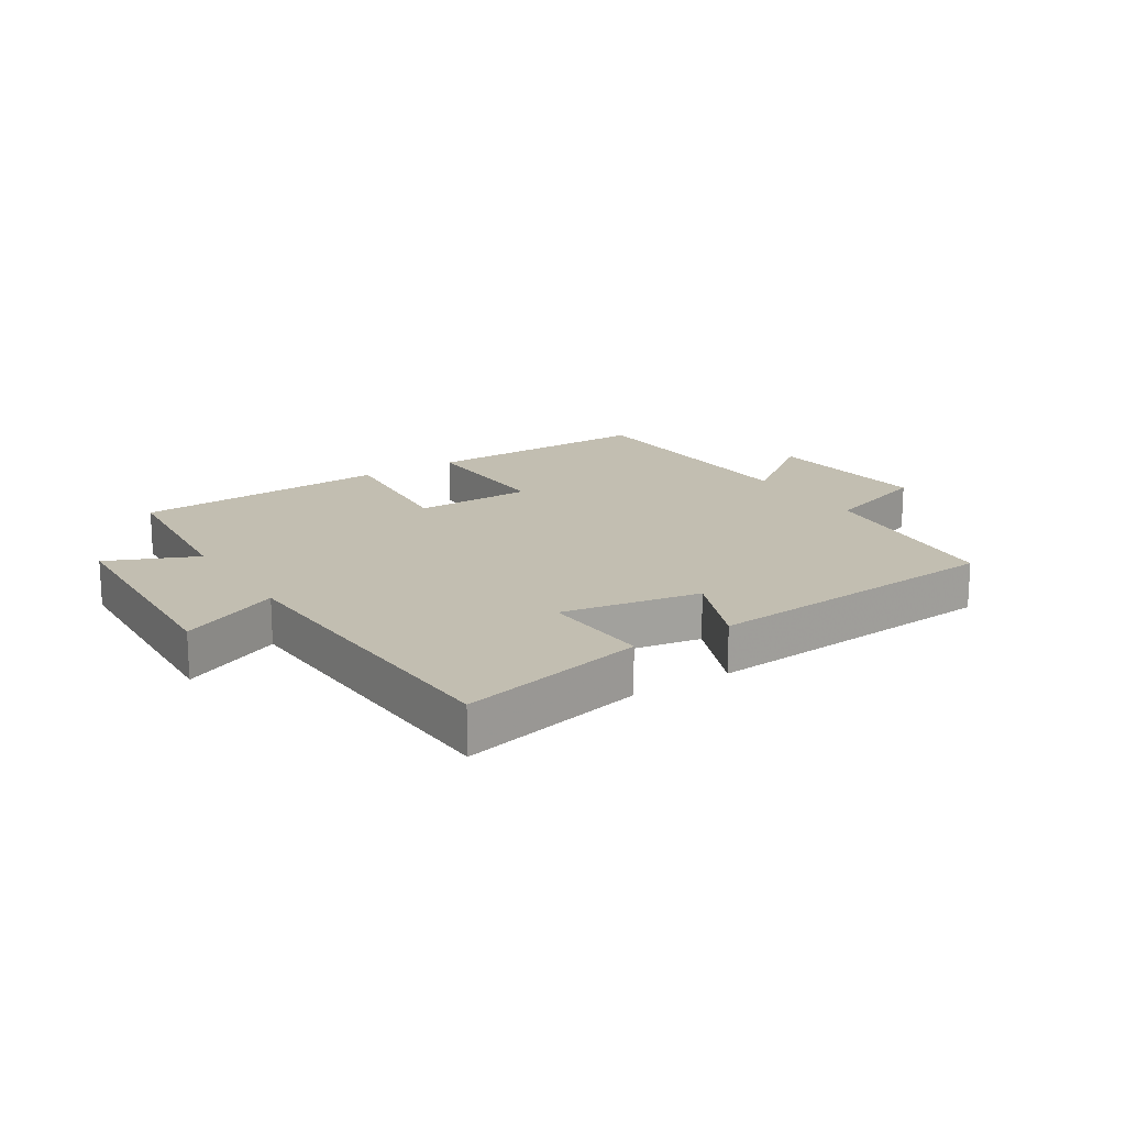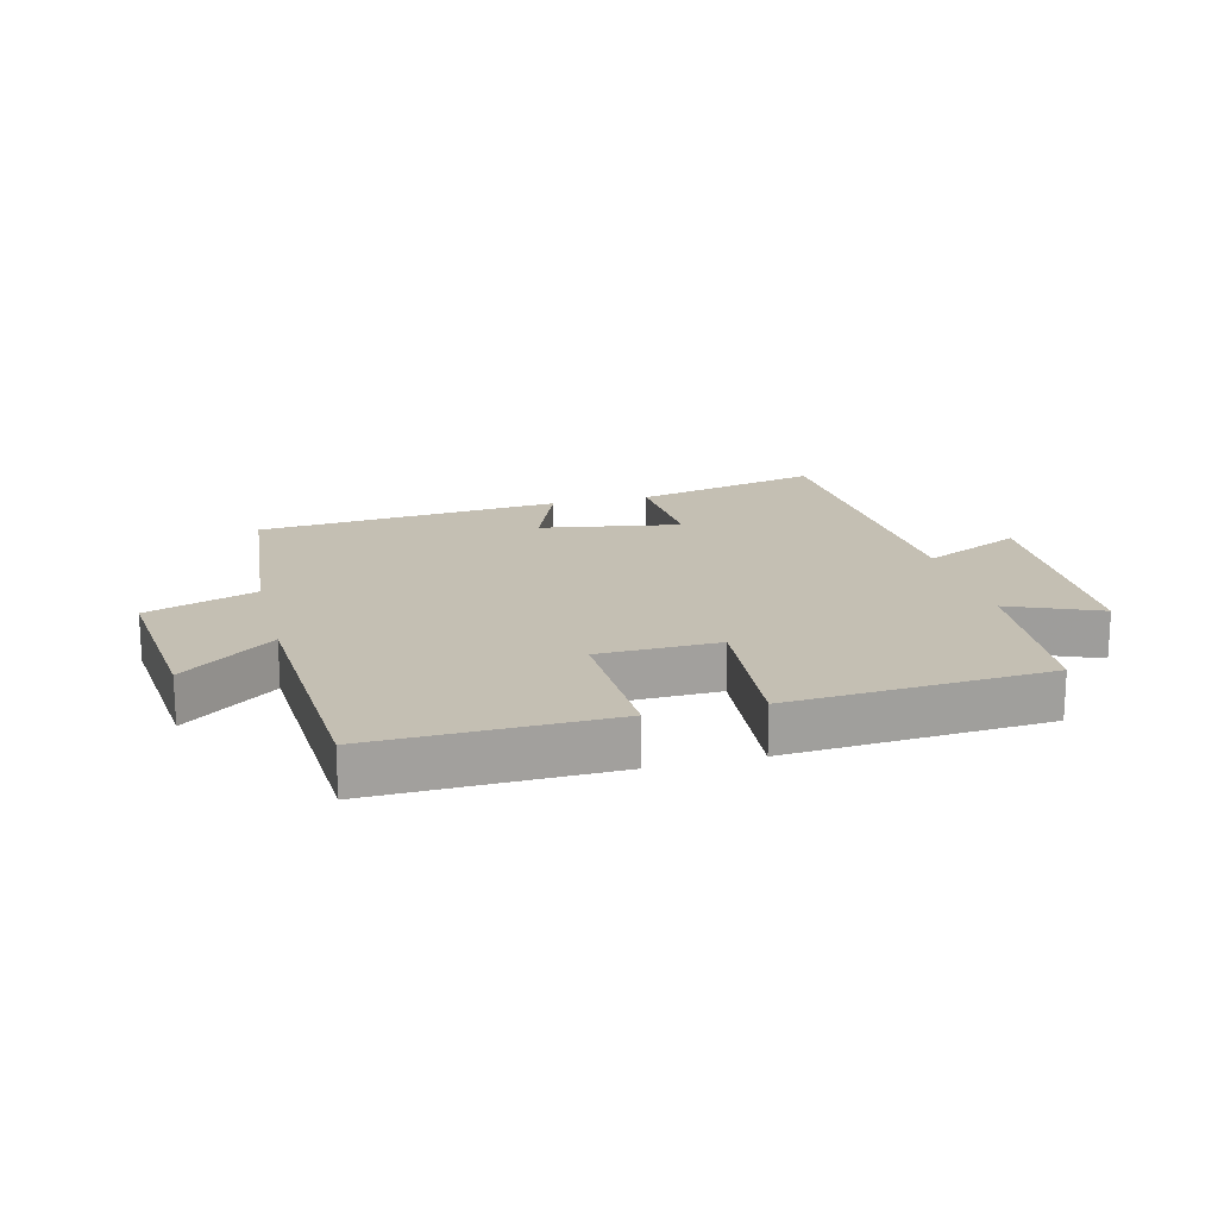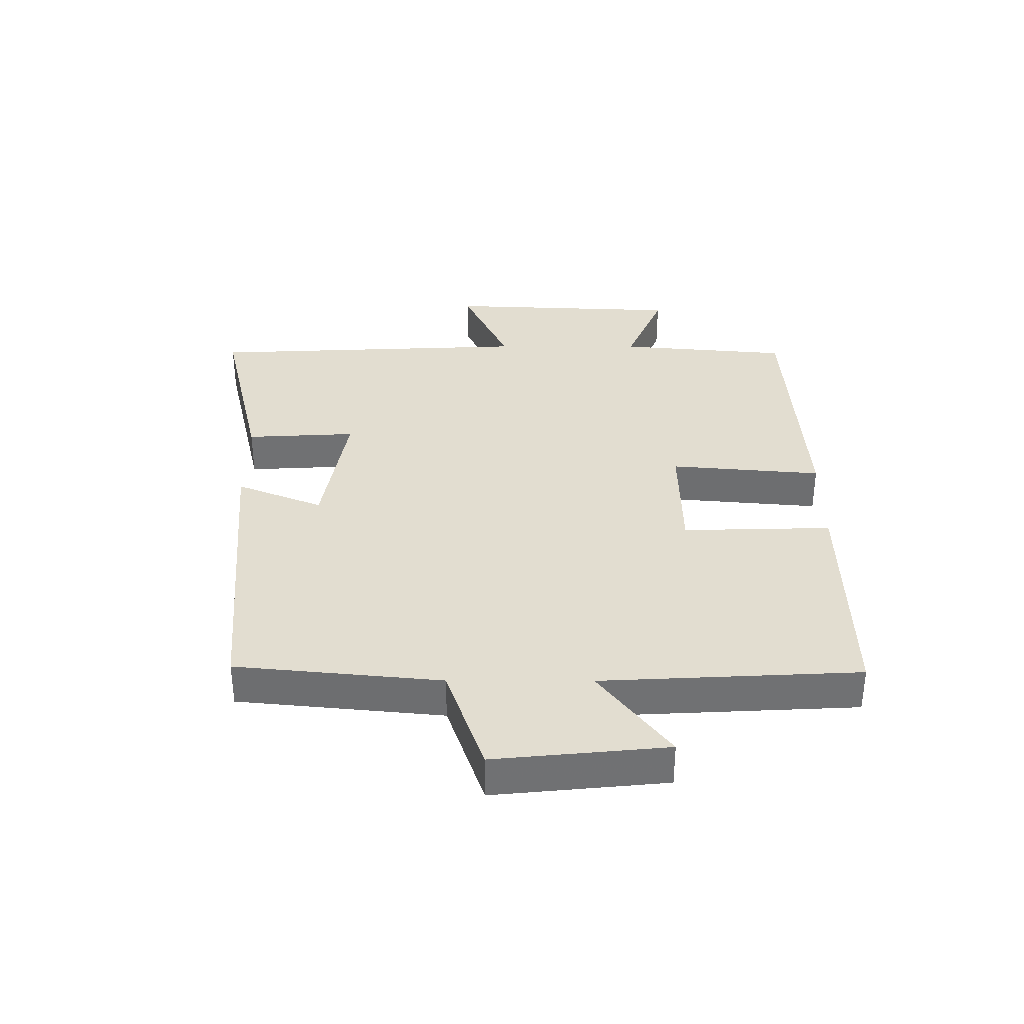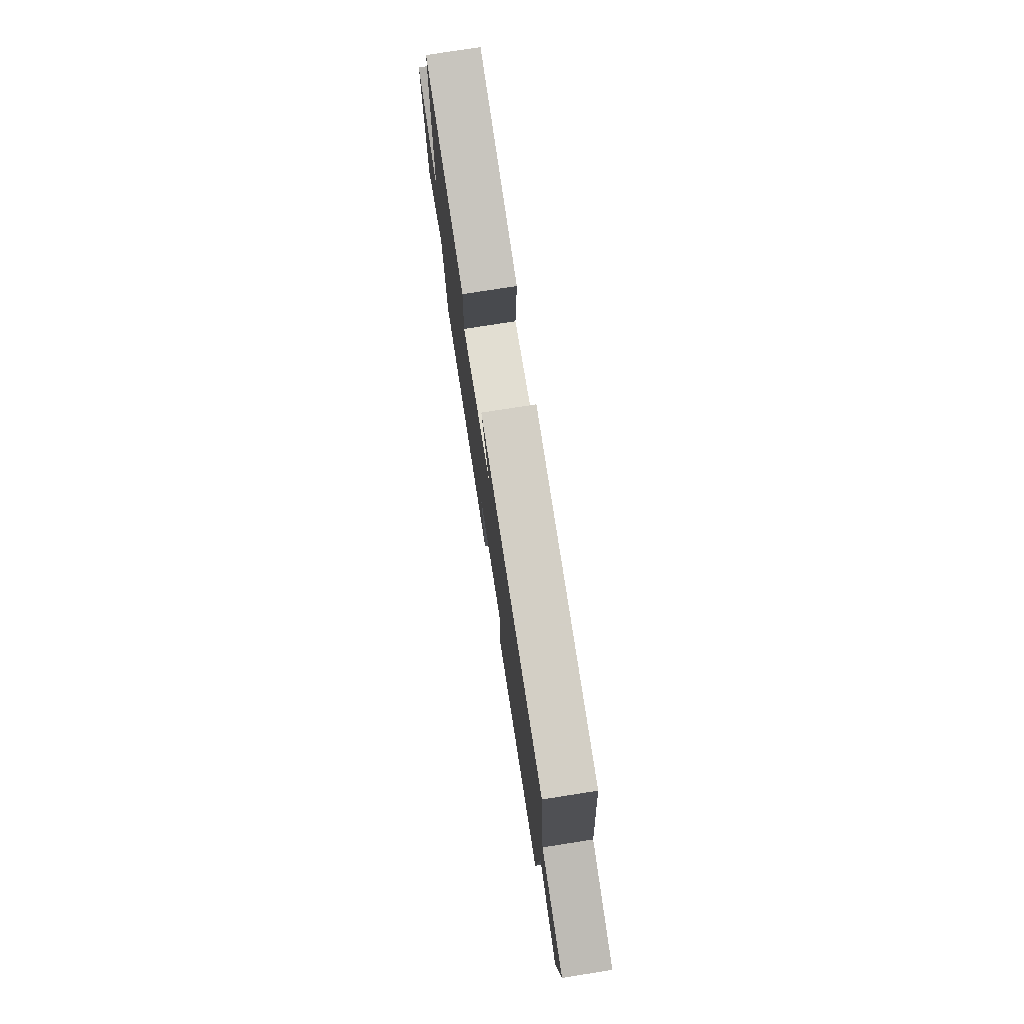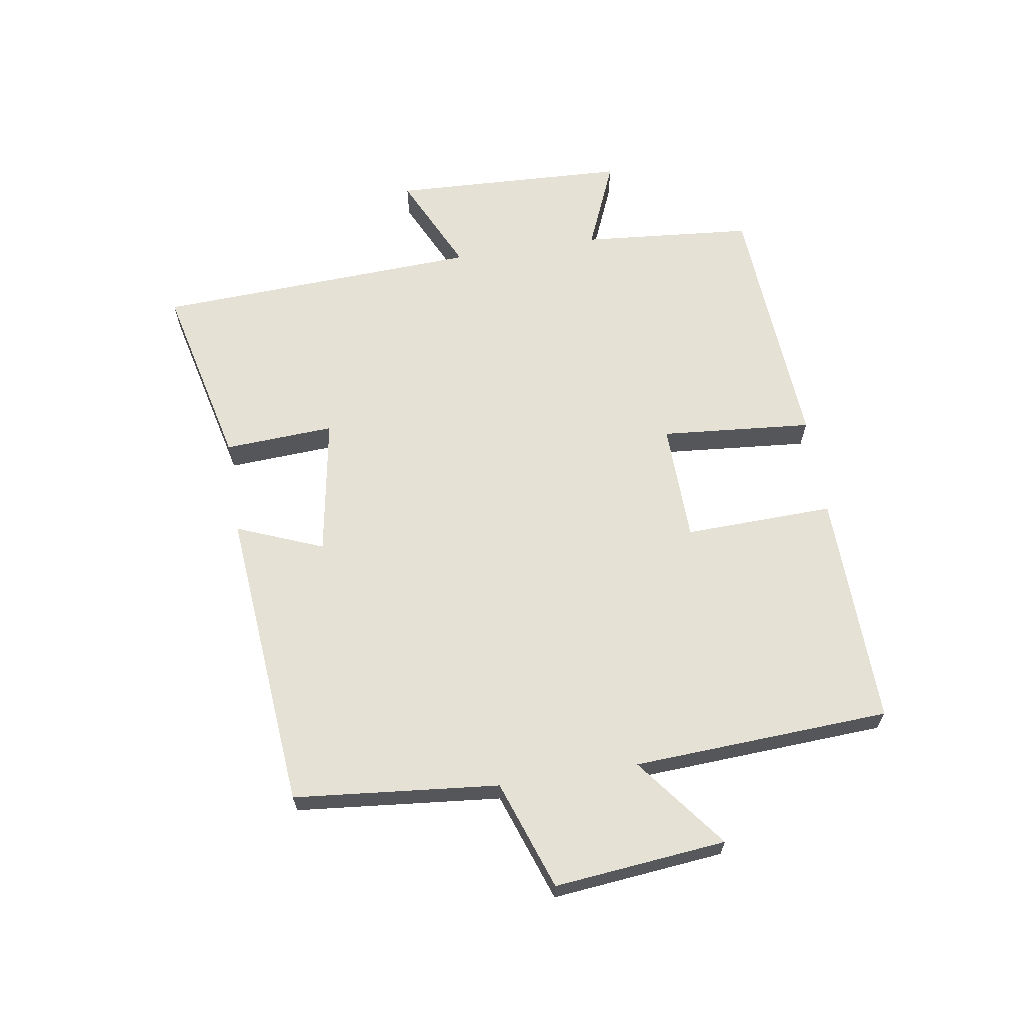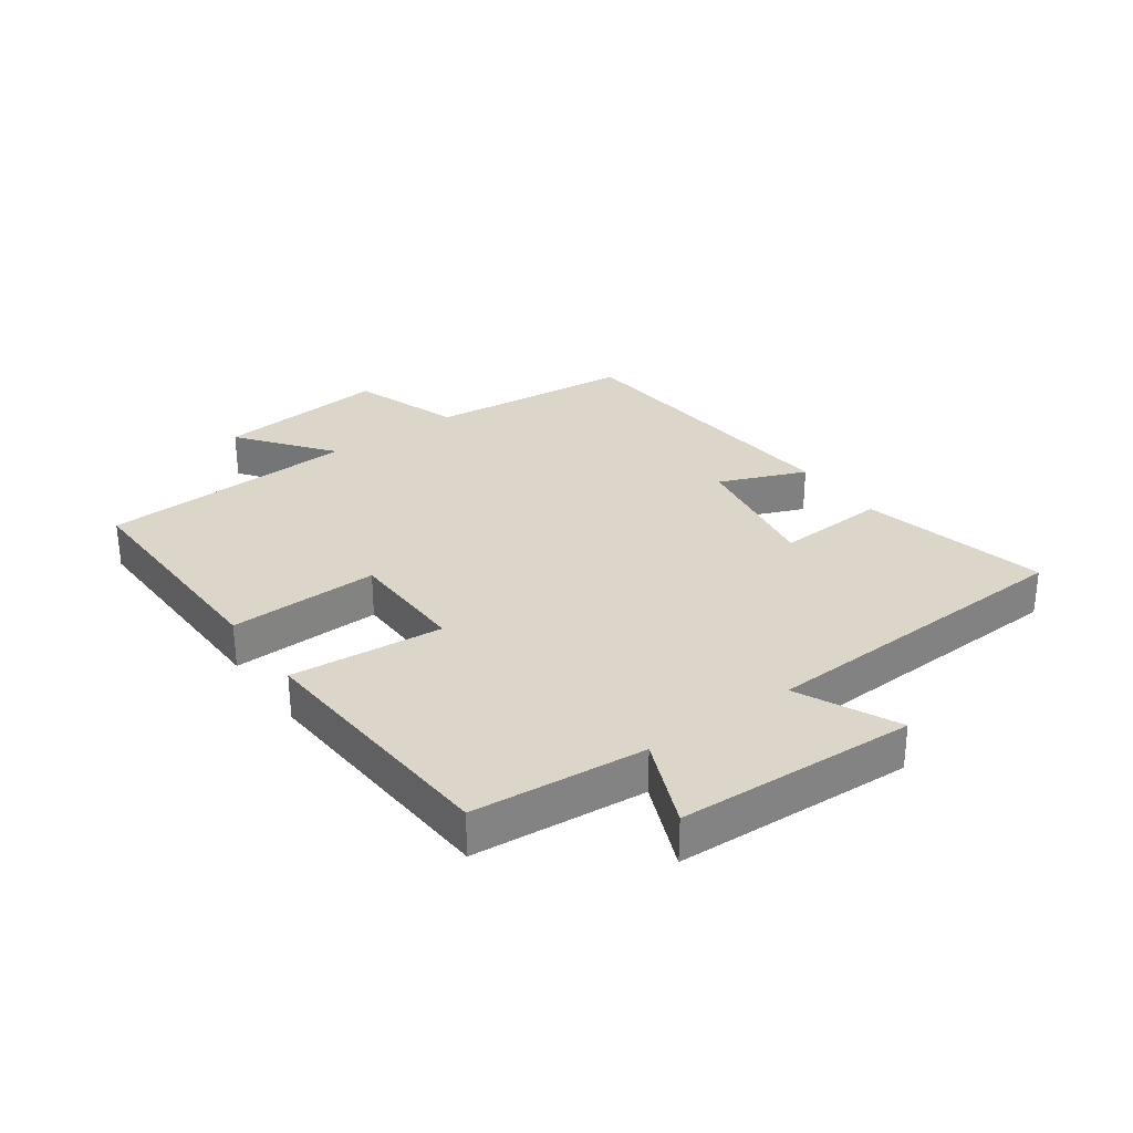
<metadata>
{"format":"obj","ext":"obj","renderer":"f3d","projection":"perspective","resolution":1024,"background":"white","views":[{"elev":17.1,"azim":-32.3,"up":"+Y"},{"elev":17.7,"azim":165.7,"up":"+Y"},{"elev":35.1,"azim":90.2,"up":"+Y"},{"elev":77.0,"azim":81.1,"up":"+Z"},{"elev":64.4,"azim":81.0,"up":"+Y"},{"elev":30.1,"azim":-125.6,"up":"+Y"}]}
</metadata>
<code>
v 0.468 0.07 0.458
v 0.5 0.07 0.129
v 0.675 0.07 0.068
v 0.647 0.07 -0.208
v 0.5 0.07 -0.095
v 0.478 0.07 -0.508
v 0.102 0.07 -0.5
v 0.109 0.07 -0.26
v -0.083 0.07 -0.256
v -0.062 0.07 -0.5
v -0.476 0.07 -0.473
v -0.5 0.07 -0.197
v -0.644 0.07 -0.258
v -0.66 0.07 0.122
v -0.5 0.07 0.047
v -0.475 0.07 0.57
v -0.176 0.07 0.5
v -0.186 0.07 0.323
v 0.038 0.07 0.361
v -0.018 0.07 0.5
v 0.468 0 0.458
v 0.5 0 0.129
v 0.675 0 0.068
v 0.647 0 -0.208
v 0.5 0 -0.095
v 0.478 0 -0.508
v 0.102 0 -0.5
v 0.109 0 -0.26
v -0.083 0 -0.256
v -0.062 0 -0.5
v -0.476 0 -0.473
v -0.5 0 -0.197
v -0.644 0 -0.258
v -0.66 0 0.122
v -0.5 0 0.047
v -0.475 0 0.57
v -0.176 0 0.5
v -0.186 0 0.323
v 0.038 0 0.361
v -0.018 0 0.5
f 19 20 1 2
f 18 19 2
f 15 16 17 18
f 15 18 2 3
f 12 13 14 15
f 11 12 15
f 10 11 15
f 9 10 15
f 8 9 15 3
f 5 6 7 8
f 5 8 3
f 3 4 5
f 22 21 40 39
f 22 39 38
f 38 37 36 35
f 23 22 38 35
f 35 34 33 32
f 35 32 31
f 35 31 30
f 35 30 29
f 23 35 29 28
f 28 27 26 25
f 23 28 25
f 25 24 23
f 1 21 22 2
f 2 22 23 3
f 3 23 24 4
f 4 24 25 5
f 5 25 26 6
f 6 26 27 7
f 7 27 28 8
f 8 28 29 9
f 9 29 30 10
f 10 30 31 11
f 11 31 32 12
f 12 32 33 13
f 13 33 34 14
f 14 34 35 15
f 15 35 36 16
f 16 36 37 17
f 17 37 38 18
f 18 38 39 19
f 19 39 40 20
f 20 40 21 1

</code>
